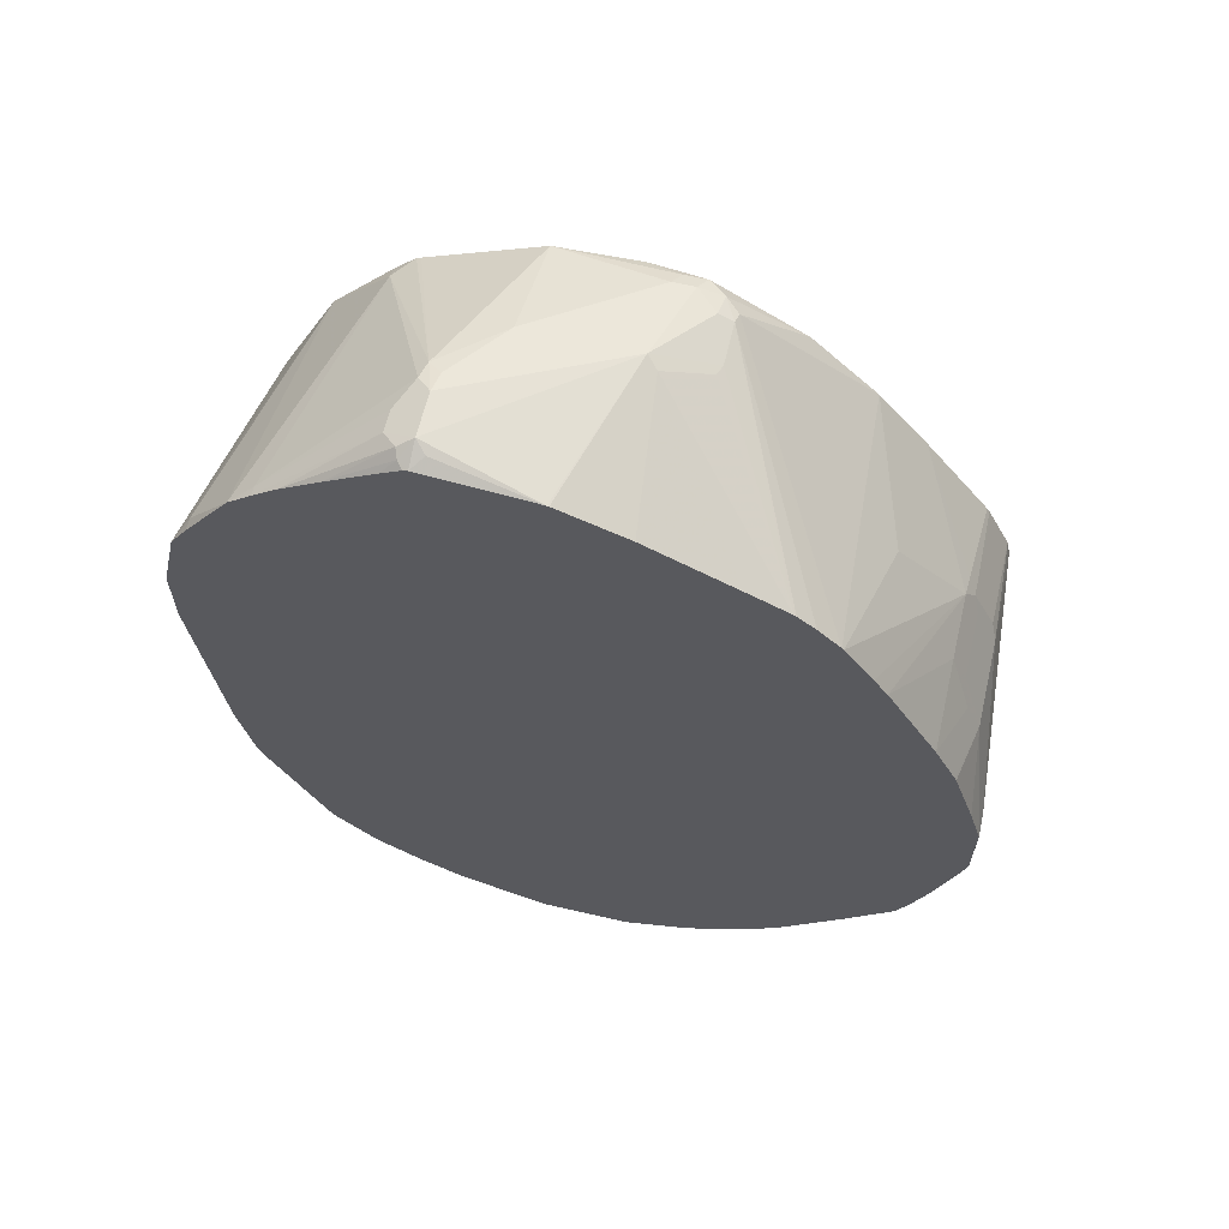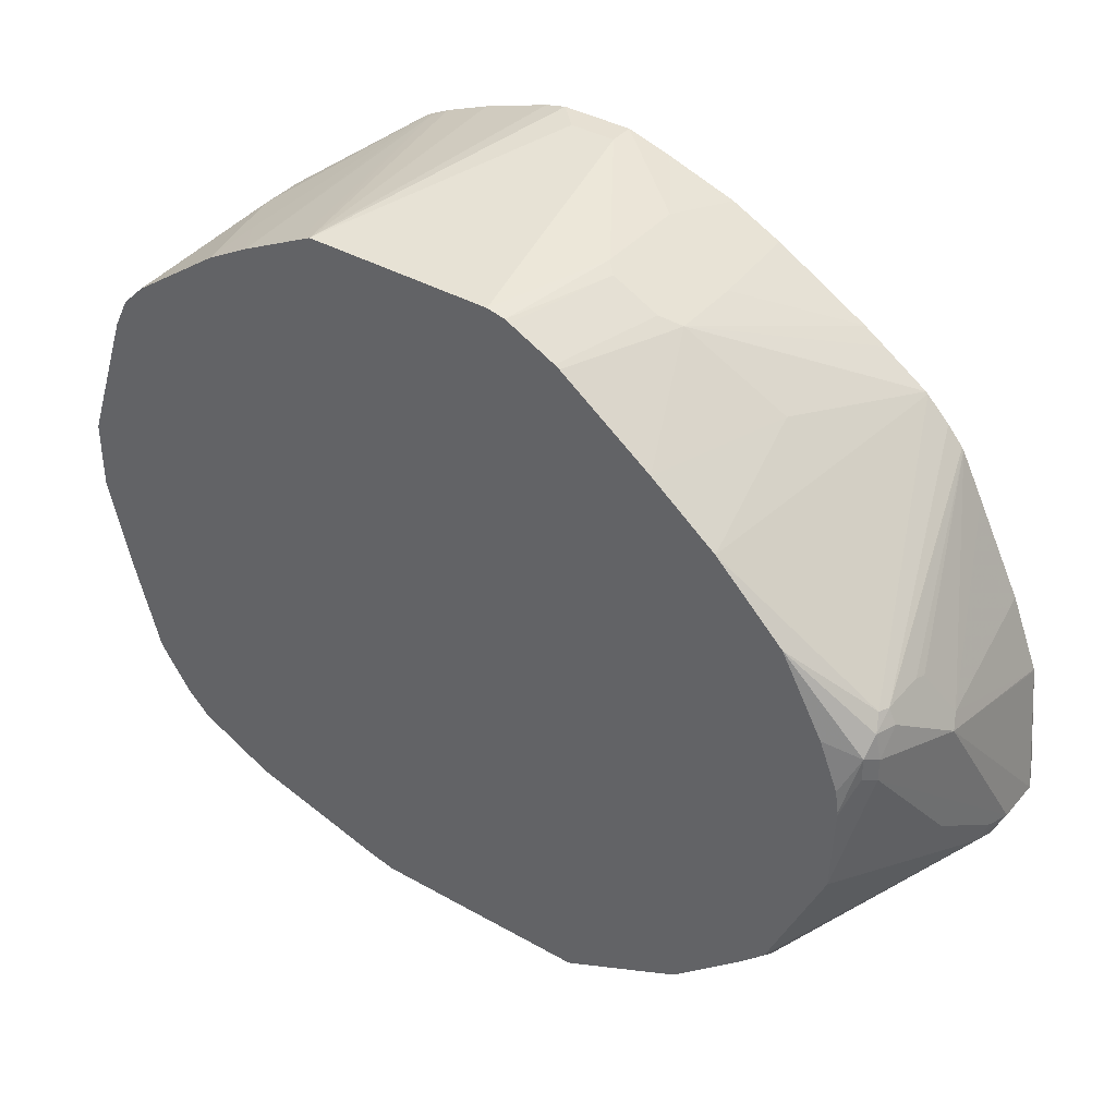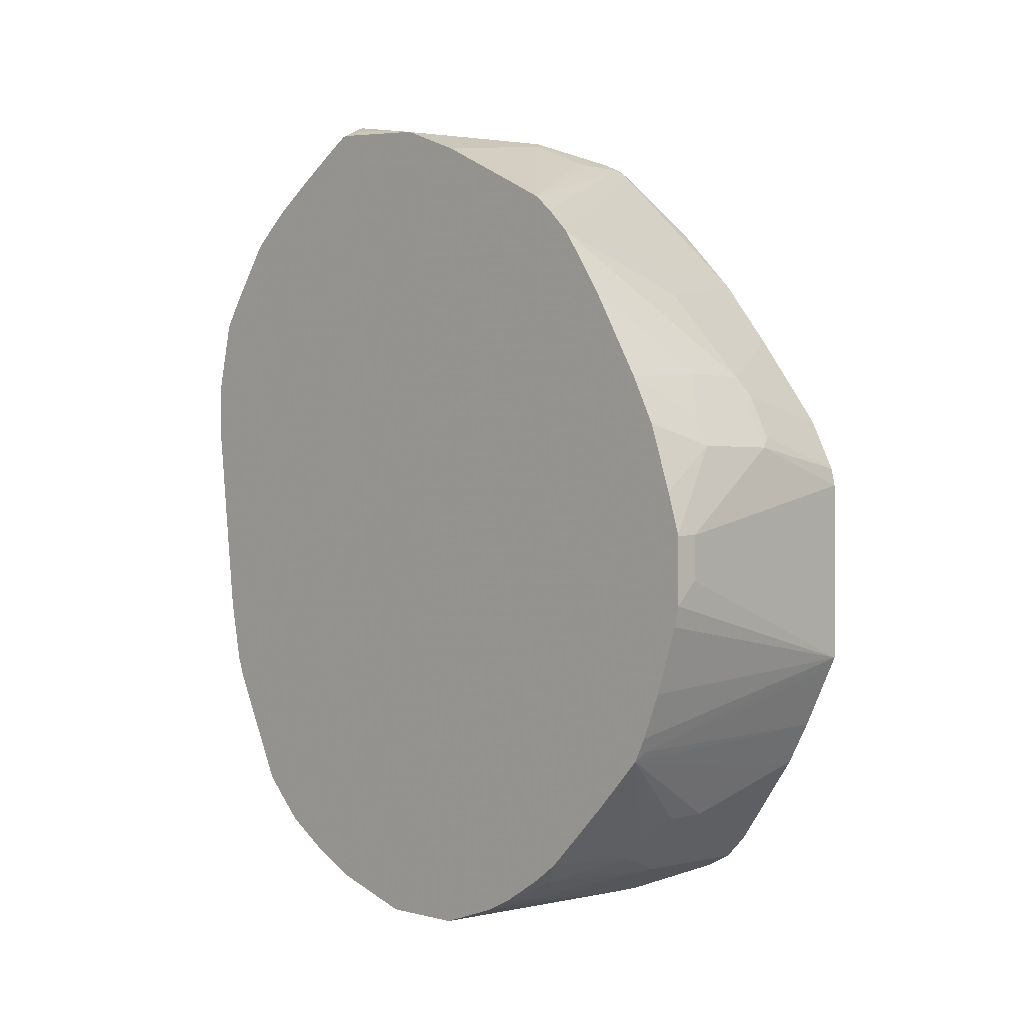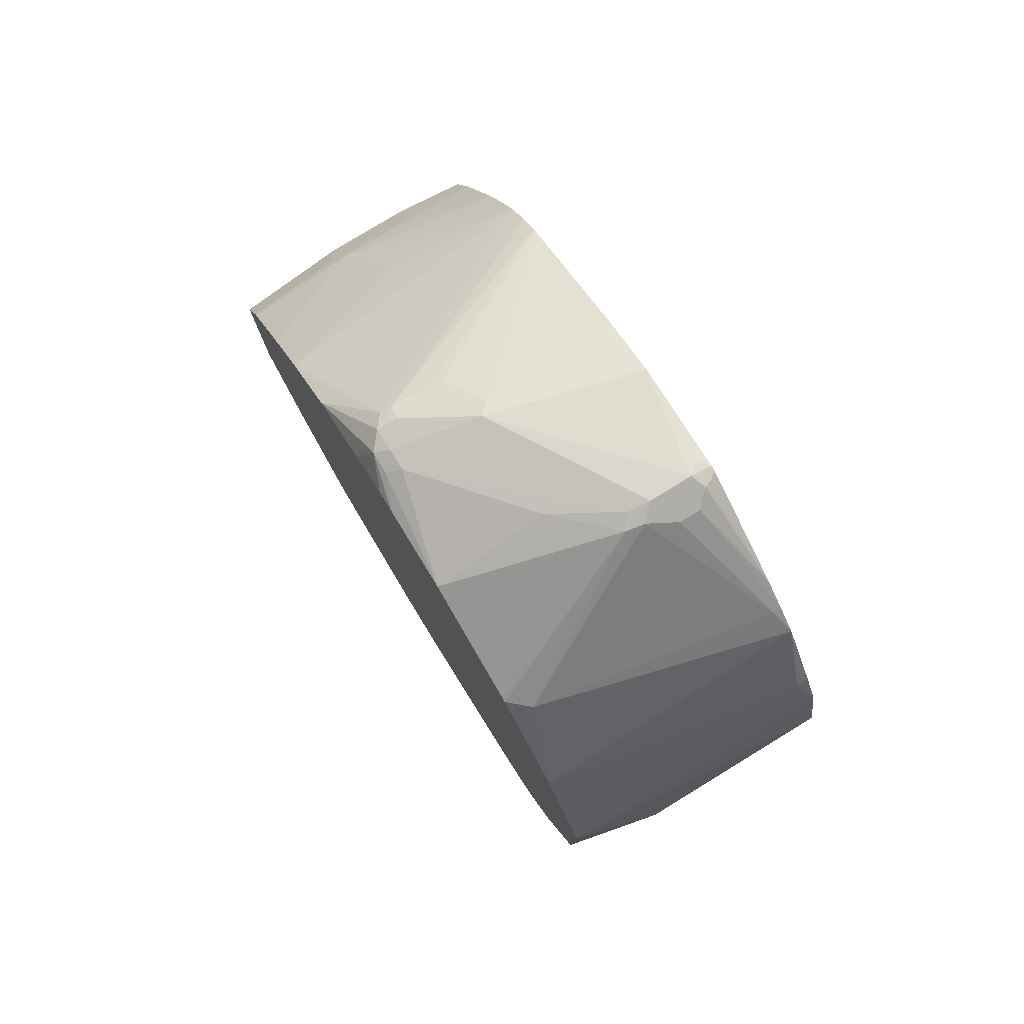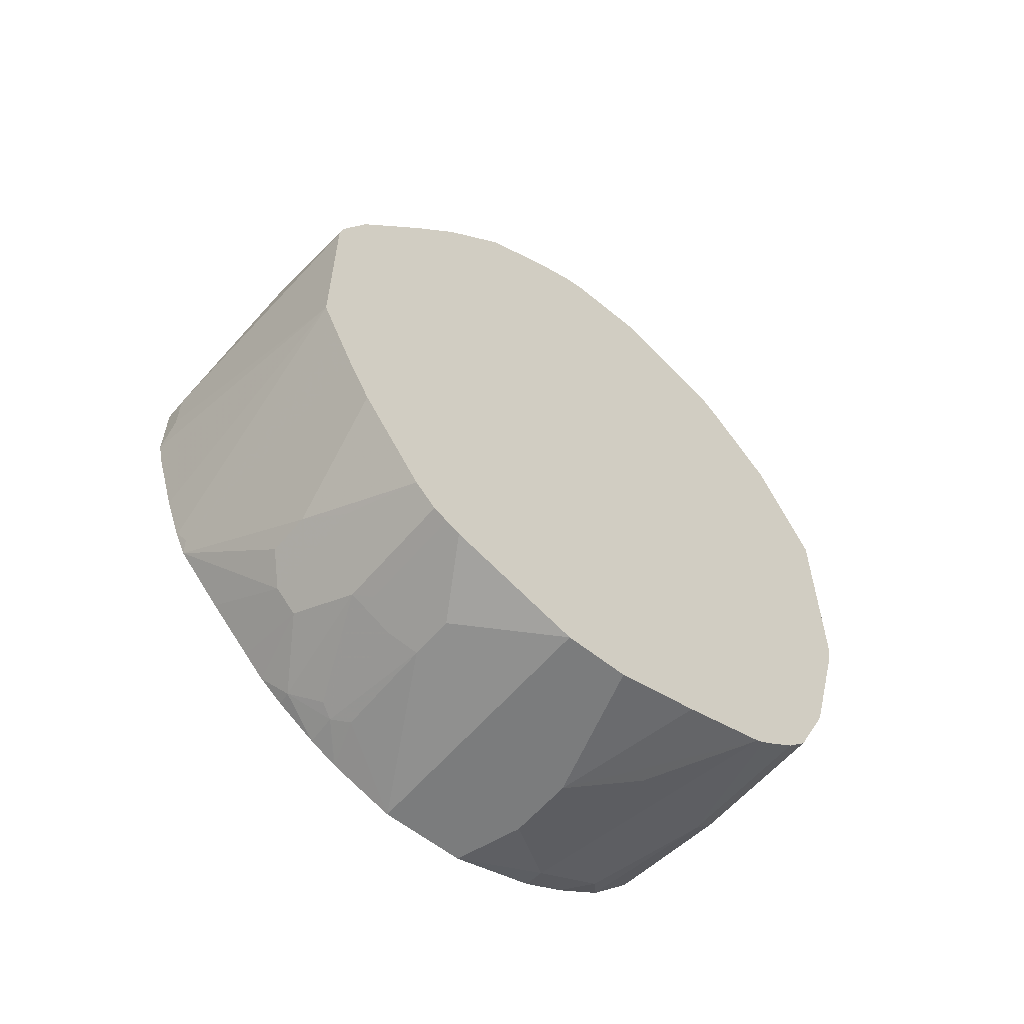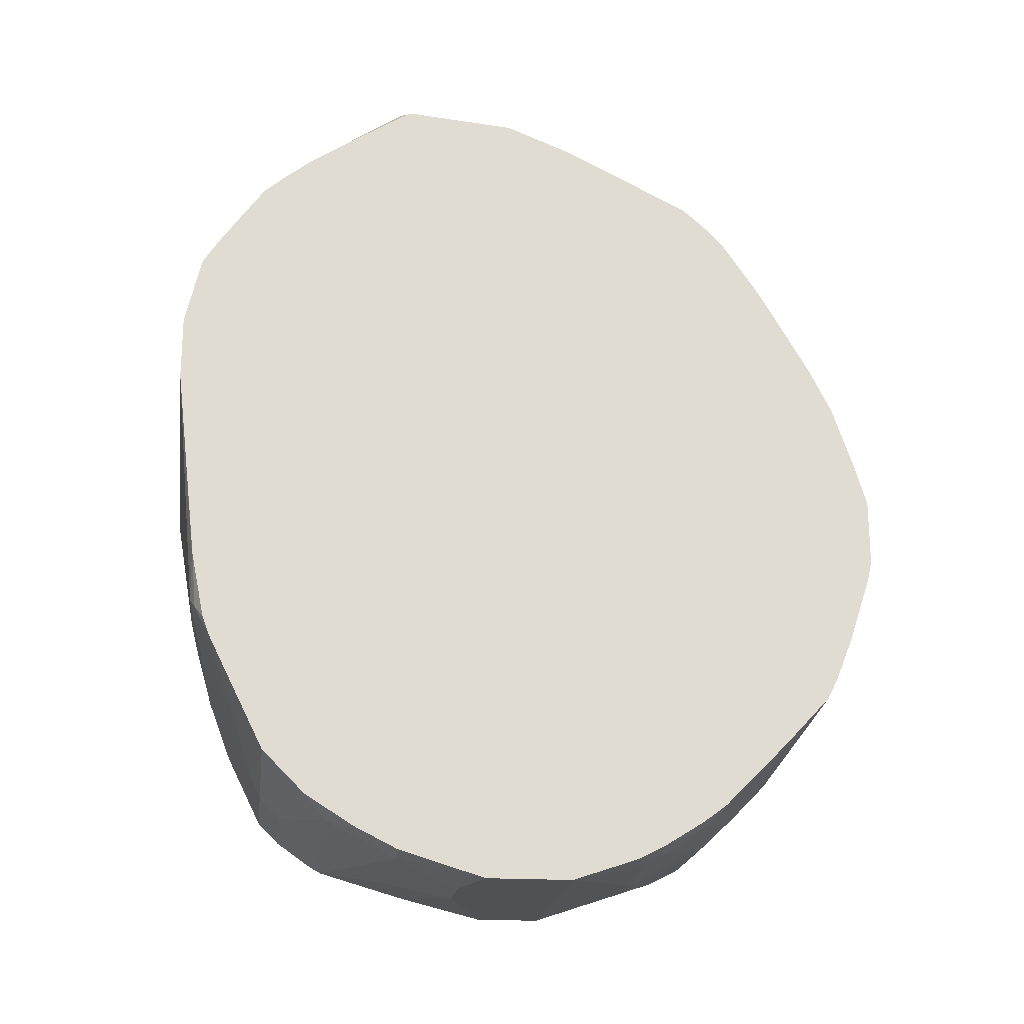
<metadata>
{"format":"obj","ext":"obj","renderer":"f3d","projection":"perspective","resolution":1024,"background":"white","views":[{"elev":62.0,"azim":-76.7,"up":"+Y"},{"elev":38.4,"azim":125.6,"up":"+Z"},{"elev":0.1,"azim":-43.5,"up":"+Y"},{"elev":78.8,"azim":148.5,"up":"+Y"},{"elev":-58.7,"azim":50.2,"up":"+Y"},{"elev":-20.0,"azim":-97.2,"up":"+Y"}]}
</metadata>
<code>
v -0.7043 -0.1018 0.3614
v -0.7043 -0.1204 0.3573
v -0.456 -0.1606 0.3413
v -0.7028 -0.1003 0.3614
v -0.7043 -0.04013 0.3614
v -0.7043 -0.1807 0.3372
v -0.6827 -0.0803 0.3614
v -0.7043 -0.1841 0.3359
v -0.7028 -0.2208 0.3212
v -0.6961 -0.2342 0.3145
v -0.456 -0.1723 0.3355
v -0.456 0.005786 0.3413
v -0.6827 -0.04013 0.3614
v -0.6425 0.04014 0.3413
v -0.7043 -0.001525 0.35
v -0.7043 -0.2208 0.3212
v -0.7043 -0.2223 0.3205
v -0.7043 -0.2342 0.3145
v -0.7043 -0.2424 0.3104
v -0.456 -0.2276 0.3078
v -0.456 -0.2125 0.3154
v -0.456 -0.1949 0.3242
v -0.456 0.02182 0.3377
v -0.5622 0.04014 0.3413
v -0.6225 0.08032 0.3212
v -0.6425 0.06687 0.3279
v -0.7043 0.1019 0.3083
v -0.7043 0.06168 0.3284
v -0.7043 0.0587 0.3298
v -0.5087 -0.2676 0.2878
v -0.7043 -0.2878 0.2677
v -0.6291 -0.3279 0.2476
v -0.6091 -0.3078 0.2677
v -0.5689 -0.3078 0.2677
v -0.456 -0.2662 0.2862
v -0.456 0.02576 0.3358
v -0.5522 0.05013 0.3363
v -0.5622 0.08032 0.3212
v -0.6225 0.107 0.3078
v -0.7043 0.1821 0.2617
v -0.7043 -0.3279 0.2276
v -0.6291 -0.348 0.2276
v -0.5288 -0.3279 0.2476
v -0.456 -0.348 0.2276
v -0.456 0.062 0.3177
v -0.5522 0.0903 0.3162
v -0.5622 0.107 0.3078
v -0.7043 0.2008 0.2494
v -0.7043 -0.348 0.2074
v -0.6894 -0.368 0.1874
v -0.5689 -0.368 0.2074
v -0.456 -0.368 0.2074
v -0.456 0.06585 0.3157
v -0.5422 0.1004 0.3087
v -0.456 0.1504 0.253
v -0.5823 0.1874 0.2476
v -0.7043 0.2394 0.2231
v -0.7043 -0.3651 0.1844
v -0.7043 -0.3882 0.1472
v -0.6726 -0.3915 0.1506
v -0.666 -0.3848 0.1639
v -0.5689 -0.3882 0.1673
v -0.5555 -0.3748 0.194
v -0.456 -0.3748 0.194
v -0.456 0.07002 0.3133
v -0.456 0.2074 0.2074
v -0.7043 0.2414 0.2213
v -0.7043 -0.4008 0.1219
v -0.7043 -0.4015 0.1205
v -0.6592 -0.3982 0.1372
v -0.5622 -0.4015 0.1405
v -0.456 -0.3815 0.1807
v -0.456 0.2476 0.1673
v -0.4919 0.3313 0.09537
v -0.502 0.3346 0.0937
v -0.7043 0.2615 0.2013
v -0.7043 -0.4217 0.06018
v -0.5221 -0.4015 0.1405
v -0.456 -0.4217 0.06018
v -0.456 0.2677 0.1472
v -0.4819 0.3363 0.08279
v -0.502 0.3413 0.08025
v -0.5622 0.3614 0.04011
v -0.5422 0.3346 0.0937
v -0.7043 0.2768 0.1828
v -0.7043 0.2753 0.1851
v -0.7043 -0.4217 -0.02003
v -0.456 -0.4217 3.861e-05
v -0.456 0.3047 0.07851
v -0.4685 0.3346 0.06687
v -0.4819 0.3413 0.06018
v -0.6425 0.3815 -0.1004
v -0.6827 0.3815 -0.1004
v -0.7043 0.3614 3.861e-05
v -0.7043 0.361 0.001711
v -0.5723 0.3563 0.05015
v -0.5622 0.348 0.06687
v -0.5522 0.3363 0.09035
v -0.7043 0.2961 0.1445
v -0.6425 -0.4217 -0.0401
v -0.7043 -0.3969 -0.1012
v -0.6827 -0.4015 -0.1004
v -0.5823 -0.4217 -0.0401
v -0.456 -0.4015 -0.08031
v -0.456 0.3212 0.03663
v -0.456 0.324 0.0173
v -0.4685 0.3346 0.0468
v -0.4819 0.3413 0.04011
v -0.6225 0.3765 -0.09783
v -0.6124 0.3714 -0.1104
v -0.6291 0.3747 -0.1138
v -0.6559 0.3681 -0.1271
v -0.6927 0.3765 -0.09034
v -0.676 0.3681 -0.1271
v -0.6894 0.3747 -0.1138
v -0.6977 0.3714 -0.1104
v -0.7043 0.3707 -0.1004
v -0.7043 0.3363 0.06419
v -0.7043 -0.3964 -0.1022
v -0.7028 -0.3965 -0.1029
v -0.5422 -0.4015 -0.1004
v -0.7028 -0.3765 -0.1431
v -0.6827 -0.3748 -0.1539
v -0.456 -0.376 -0.1663
v -0.456 -0.3779 -0.1624
v -0.456 0.324 0.01429
v -0.456 0.3212 -0.06024
v -0.5622 0.3614 -0.06024
v -0.456 0.2731 -0.1665
v -0.456 0.271 -0.1706
v -0.4752 0.2677 -0.1873
v -0.6961 0.2878 -0.2276
v -0.7043 0.2878 -0.2276
v -0.7043 0.3055 -0.2051
v -0.7043 0.3295 -0.1689
v -0.7043 0.3696 -0.1048
v -0.7028 0.3614 -0.1204
v -0.7043 0.3629 -0.116
v -0.7043 -0.3768 -0.1414
v -0.7043 -0.3757 -0.1434
v -0.7043 -0.348 -0.1873
v -0.6827 -0.368 -0.1673
v -0.5823 -0.348 -0.2075
v -0.456 -0.3735 -0.1704
v -0.456 0.2669 -0.1748
v -0.7043 0.2693 -0.2492
v -0.456 0.2552 -0.1865
v -0.456 0.2509 -0.1907
v -0.456 0.1874 -0.2476
v -0.7043 0.3584 -0.1234
v -0.7043 -0.3279 -0.2075
v -0.456 -0.3669 -0.1809
v -0.5823 -0.3279 -0.2276
v -0.456 -0.348 -0.2075
v -0.7043 0.2108 -0.2911
v -0.6927 0.2108 -0.2911
v -0.456 0.08613 -0.2983
v -0.7043 0.1865 -0.3069
v -0.7043 -0.3078 -0.2276
v -0.456 -0.3279 -0.2276
v -0.5923 -0.3112 -0.2359
v -0.5622 -0.2744 -0.2543
v -0.456 0.08032 -0.3011
v -0.7043 0.1212 -0.322
v -0.7043 -0.2419 -0.2605
v -0.456 -0.2744 -0.2543
v -0.7043 -0.2018 -0.2806
v -0.6927 -0.1706 -0.2961
v -0.5723 -0.271 -0.256
v -0.5221 -0.2342 -0.2744
v -0.456 -0.1146 -0.3011
v -0.5422 -0.04013 -0.3212
v -0.7043 0.06098 -0.322
v -0.456 -0.261 -0.261
v -0.7043 -0.2007 -0.2811
v -0.5321 -0.2309 -0.2761
v -0.7043 -0.1822 -0.288
v -0.7043 -0.1219 -0.3004
v -0.6827 -0.1606 -0.3011
v -0.5221 -0.2208 -0.2811
v -0.456 -0.1371 -0.2961
v -0.4618 -0.143 -0.2961
v -0.4819 -0.1405 -0.3011
v -0.6024 -0.1606 -0.3011
v -0.7028 -0.1204 -0.3011
v -0.7043 -0.1204 -0.3006
v -0.5321 -0.1706 -0.2961
f 92 108 109
f 92 114 93
f 92 112 114
f 92 111 112
f 92 110 111
f 92 109 110
f 91 108 92
f 90 108 91
f 90 126 107
f 85 98 96
f 90 106 126
f 90 105 106
f 84 98 85
f 88 103 104
f 87 102 100
f 87 101 102
f 85 96 99
f 93 113 94
f 90 107 108
f 89 105 90
f 101 119 120
f 93 115 116
f 108 127 128
f 108 128 109
f 107 127 108
f 107 126 127
f 103 125 104
f 103 121 125
f 102 125 121
f 102 124 125
f 102 123 124
f 93 114 115
f 102 122 123
f 101 120 102
f 100 121 103
f 100 102 121
f 96 118 99
f 96 98 97
f 95 118 96
f 94 113 117
f 93 117 113
f 93 116 117
f 102 120 122
f 84 97 98
f 74 81 75
f 83 97 84
f 70 77 71
f 69 77 70
f 67 75 76
f 67 74 75
f 66 74 67
f 66 73 74
f 62 64 63
f 62 72 64
f 62 78 72
f 62 71 78
f 60 71 62
f 60 70 71
f 60 69 70
f 60 68 69
f 59 68 60
f 56 67 57
f 56 66 67
f 109 128 110
f 55 66 56
f 71 77 79
f 71 79 78
f 72 78 79
f 73 80 74
f 83 96 97
f 83 95 96
f 83 94 95
f 83 93 94
f 83 92 93
f 82 91 83
f 81 91 82
f 81 90 91
f 80 90 81
f 83 91 92
f 80 89 90
f 77 103 88
f 77 100 103
f 77 87 100
f 75 86 76
f 75 85 86
f 75 84 85
f 75 82 83
f 75 81 82
f 74 80 81
f 77 88 79
f 110 128 127
f 153 162 166
f 110 129 130
f 168 175 177
f 168 176 169
f 167 175 168
f 166 180 174
f 166 170 180
f 164 172 173
f 163 172 164
f 163 171 172
f 162 170 166
f 162 176 170
f 162 169 176
f 161 169 162
f 161 168 169
f 161 167 168
f 161 165 167
f 159 165 161
f 158 163 164
f 157 163 158
f 155 156 158
f 168 177 178
f 153 166 160
f 168 178 179
f 168 180 176
f 54 65 55
f 183 187 184
f 180 187 183
f 180 184 187
f 179 184 180
f 178 185 179
f 178 186 185
f 174 182 181
f 174 183 182
f 174 180 183
f 173 185 186
f 173 179 185
f 172 179 173
f 172 184 179
f 172 183 184
f 171 183 172
f 171 182 183
f 171 181 182
f 170 176 180
f 168 179 180
f 153 161 162
f 153 159 161
f 151 159 153
f 122 141 142
f 122 140 141
f 122 139 140
f 119 122 120
f 119 139 122
f 116 138 136
f 116 137 138
f 116 135 137
f 116 136 117
f 115 135 116
f 115 134 135
f 114 134 115
f 114 133 134
f 112 133 114
f 112 132 133
f 111 132 112
f 111 131 132
f 110 131 111
f 110 130 131
f 122 142 123
f 123 142 124
f 124 142 143
f 124 143 144
f 149 158 156
f 149 157 158
f 146 156 155
f 146 149 156
f 143 154 152
f 143 160 154
f 143 153 160
f 143 151 153
f 143 152 144
f 110 127 129
f 141 143 142
f 137 150 138
f 135 150 137
f 132 146 133
f 131 149 146
f 131 148 149
f 131 147 148
f 131 145 147
f 131 146 132
f 130 145 131
f 141 151 143
f 53 65 54
f 75 83 84
f 51 63 64
f 3 9 10
f 3 8 9
f 3 6 8
f 3 7 4
f 2 6 3
f 1 6 2
f 1 8 6
f 1 16 8
f 1 17 16
f 1 18 17
f 1 19 18
f 1 31 19
f 1 41 31
f 1 49 41
f 1 58 49
f 1 59 58
f 1 68 59
f 1 69 68
f 1 77 69
f 3 10 11
f 3 11 22
f 3 22 21
f 3 21 20
f 3 163 157
f 3 171 163
f 3 181 171
f 3 174 181
f 3 166 174
f 3 160 166
f 3 154 160
f 3 152 154
f 3 144 152
f 1 87 77
f 3 124 144
f 3 104 125
f 3 88 104
f 3 79 88
f 3 72 79
f 3 64 72
f 3 52 64
f 3 44 52
f 3 35 44
f 3 20 35
f 3 125 124
f 3 157 149
f 1 101 87
f 1 140 139
f 1 99 118
f 1 85 99
f 1 86 85
f 1 76 86
f 1 67 76
f 1 57 67
f 1 48 57
f 1 40 48
f 1 27 40
f 1 28 27
f 1 29 28
f 1 15 29
f 1 5 15
f 1 13 5
f 1 7 13
f 1 4 7
f 1 3 4
f 1 2 3
f 51 64 52
f 1 118 95
f 1 95 94
f 1 94 117
f 1 117 136
f 1 141 140
f 1 151 141
f 1 159 151
f 1 165 159
f 1 167 165
f 1 175 167
f 1 177 175
f 1 178 177
f 1 186 178
f 1 119 101
f 1 173 186
f 1 158 164
f 1 155 158
f 1 146 155
f 1 133 146
f 1 134 133
f 1 135 134
f 1 150 135
f 1 138 150
f 1 136 138
f 1 164 173
f 3 149 148
f 1 139 119
f 3 147 145
f 36 46 37
f 36 45 46
f 34 44 35
f 34 43 44
f 32 34 33
f 32 43 34
f 32 44 43
f 32 42 44
f 32 41 42
f 31 41 32
f 30 34 35
f 27 39 40
f 26 39 27
f 25 47 39
f 25 38 47
f 24 46 38
f 24 37 46
f 23 37 24
f 23 36 37
f 39 47 40
f 20 30 35
f 40 47 48
f 42 49 50
f 51 62 63
f 3 148 147
f 51 60 62
f 51 61 60
f 50 61 51
f 50 60 61
f 50 59 60
f 50 58 59
f 49 58 50
f 47 57 48
f 47 56 57
f 47 55 56
f 47 54 55
f 46 53 54
f 46 54 47
f 45 53 46
f 42 52 44
f 42 51 52
f 42 50 51
f 41 49 42
f 19 34 30
f 38 46 47
f 19 32 33
f 5 24 14
f 5 13 24
f 3 13 7
f 3 12 13
f 3 23 12
f 3 36 23
f 3 45 36
f 3 65 53
f 3 55 65
f 3 66 55
f 3 73 66
f 3 80 73
f 3 89 80
f 3 105 89
f 3 106 105
f 3 126 106
f 3 127 126
f 3 129 127
f 19 33 34
f 3 130 129
f 3 145 130
f 5 14 15
f 8 16 9
f 3 53 45
f 9 16 17
f 19 31 32
f 19 30 20
f 14 29 15
f 14 28 29
f 14 27 28
f 14 26 27
f 14 39 26
f 14 38 25
f 14 24 38
f 12 24 13
f 14 25 39
f 10 17 18
f 10 22 11
f 10 21 22
f 10 20 21
f 10 19 20
f 12 23 24
f 10 18 19
f 9 17 10

</code>
